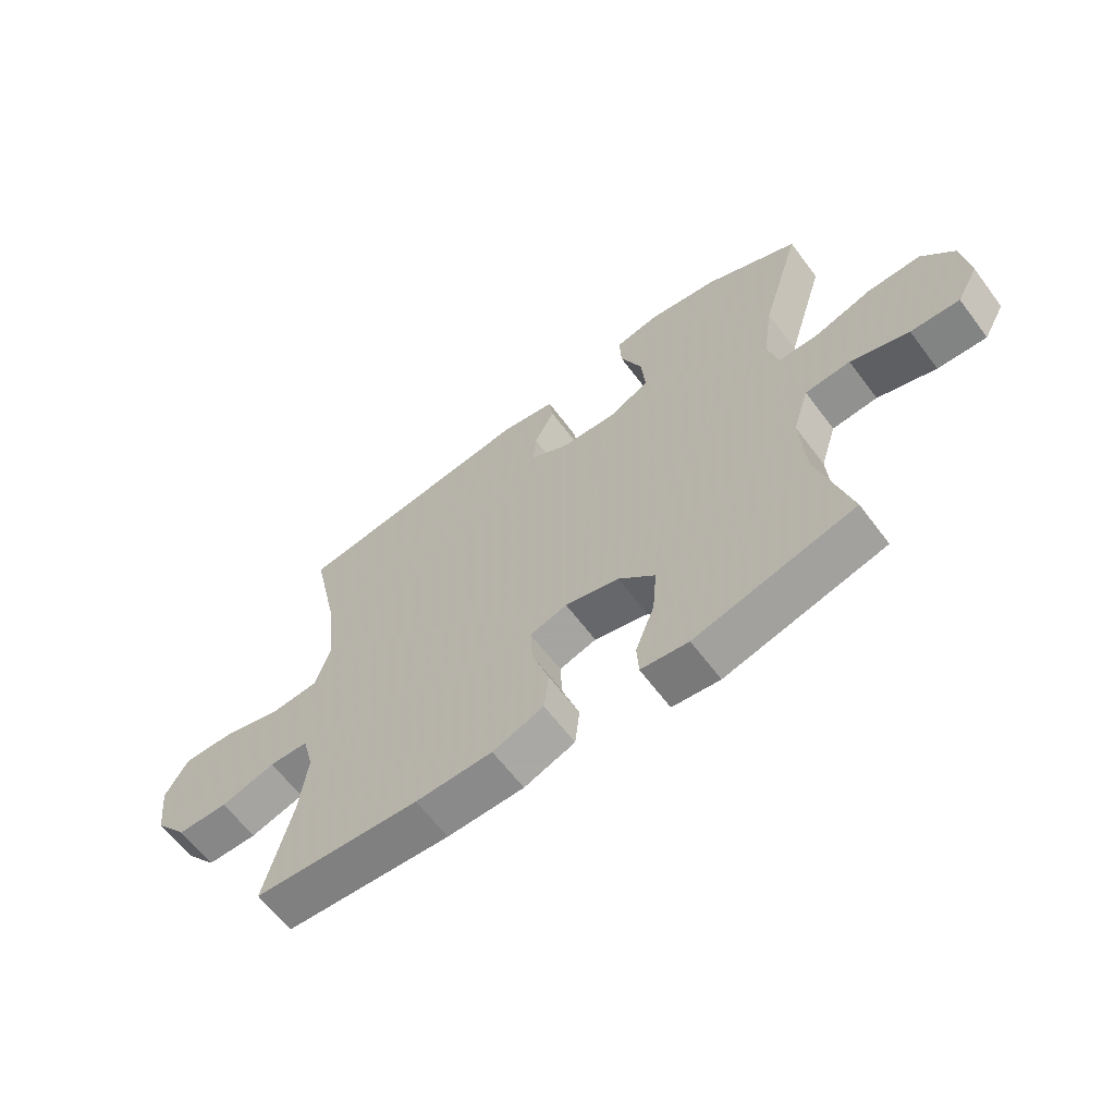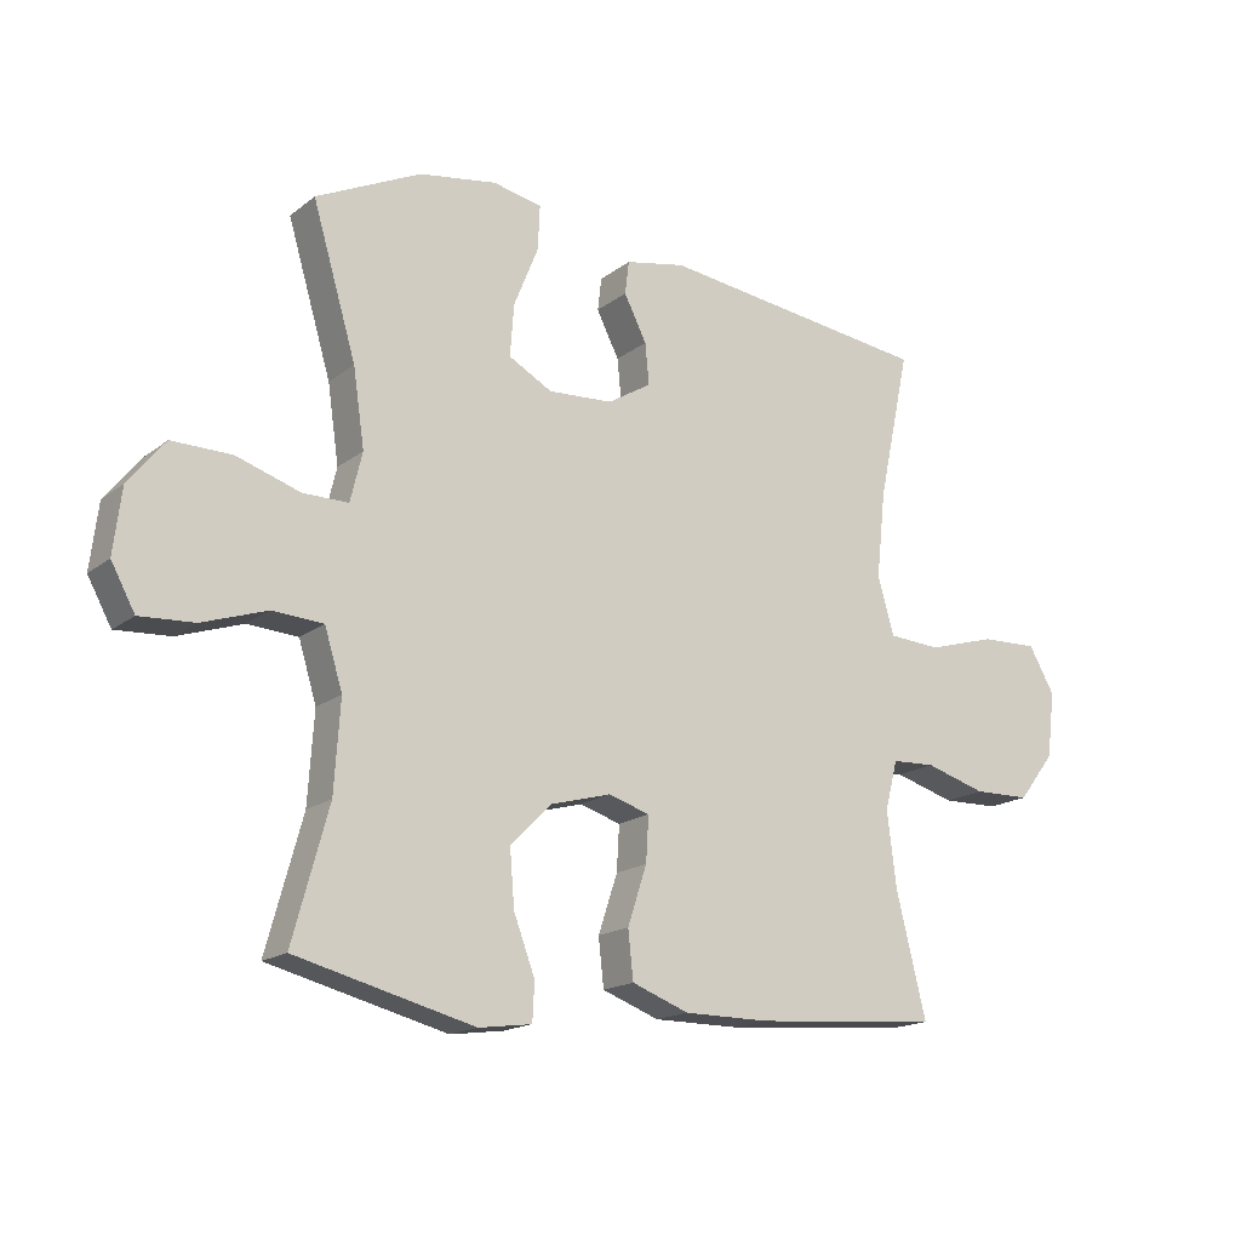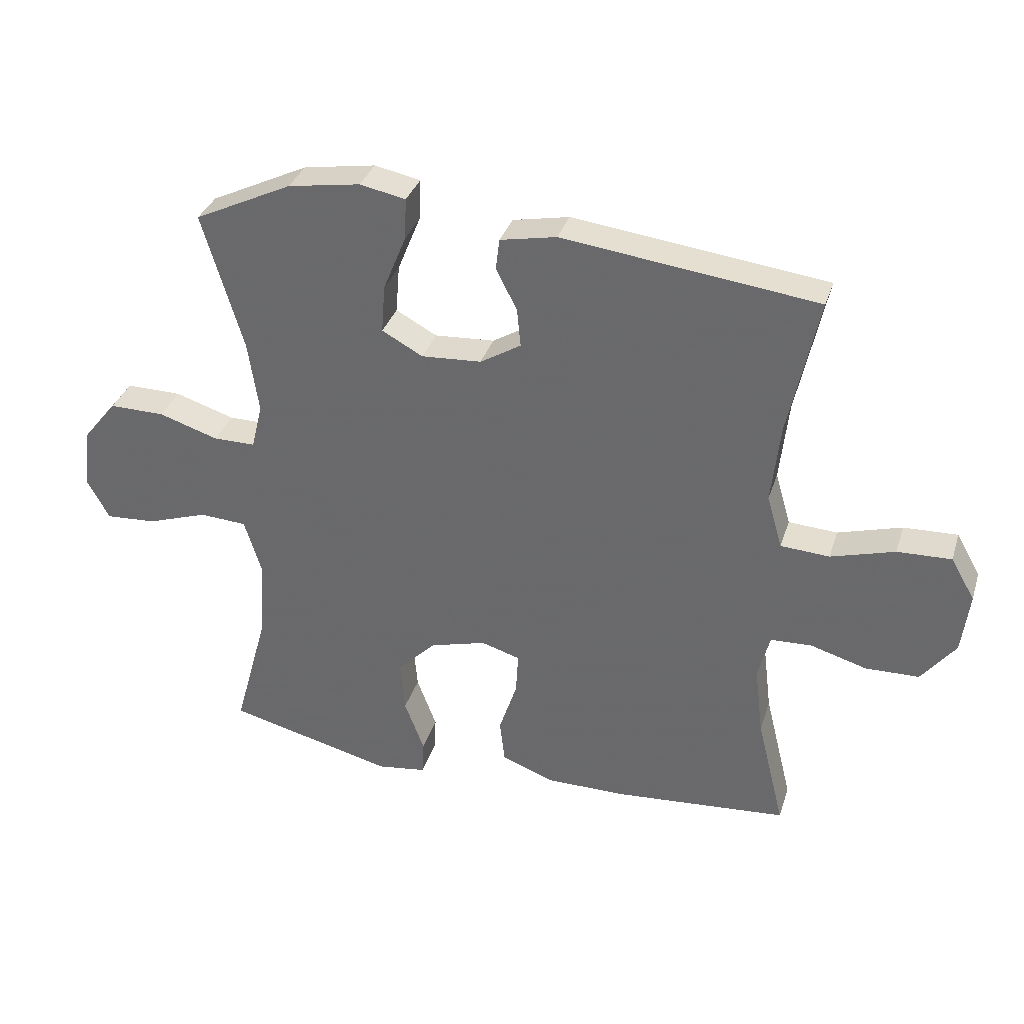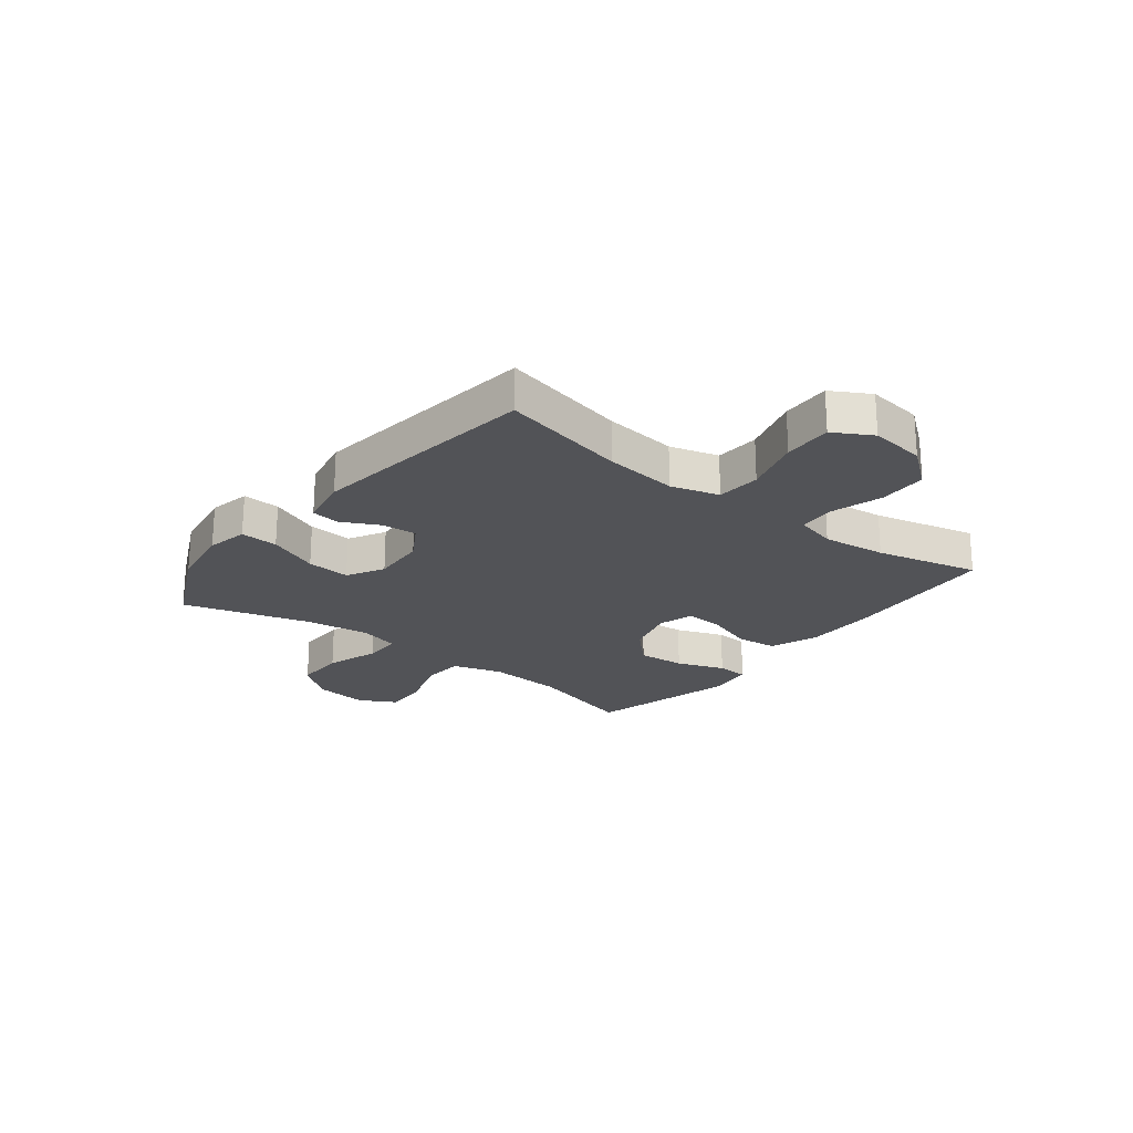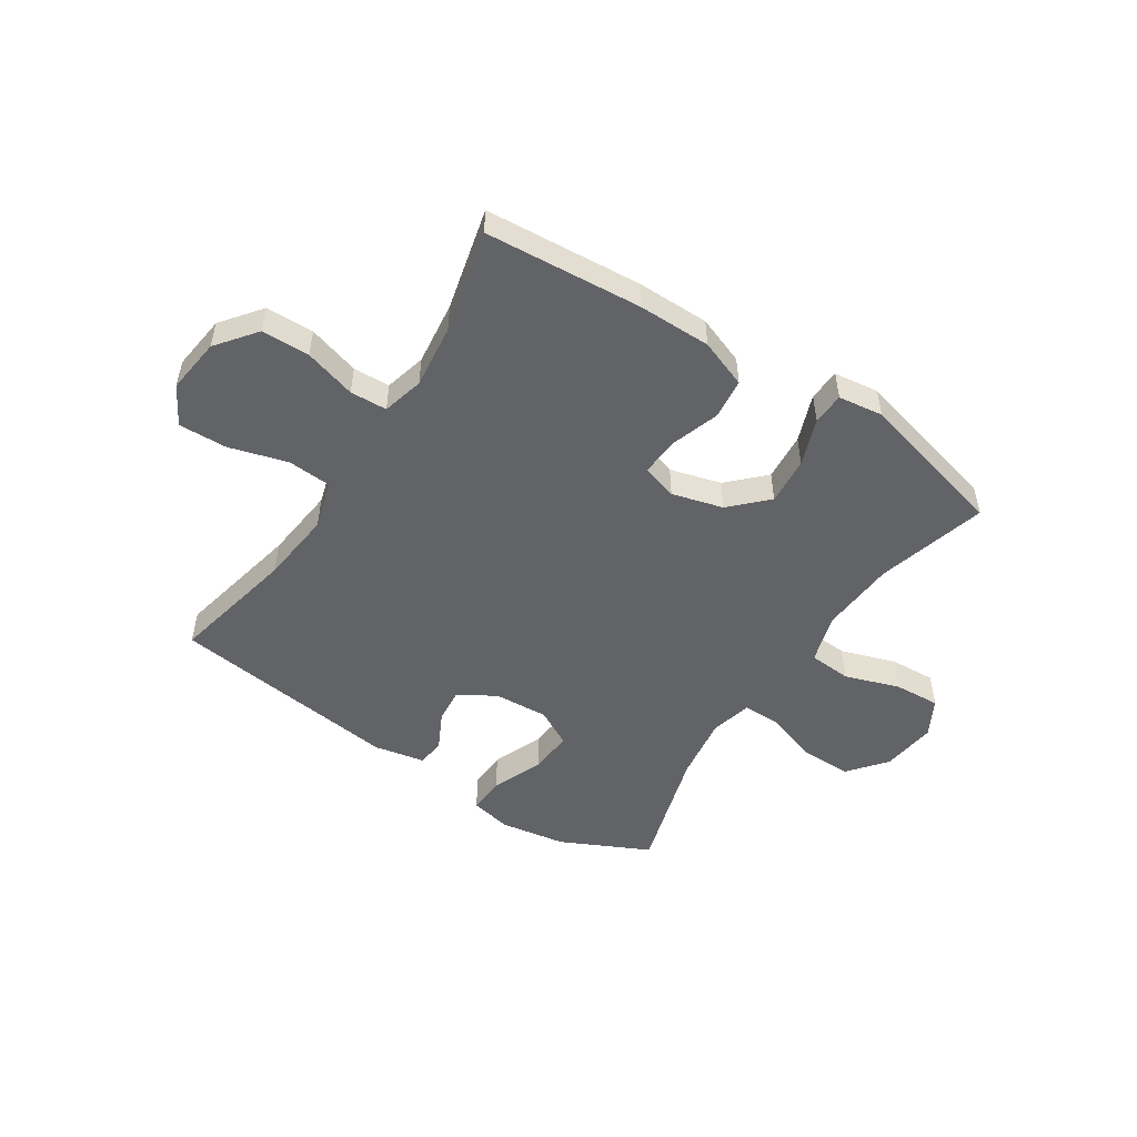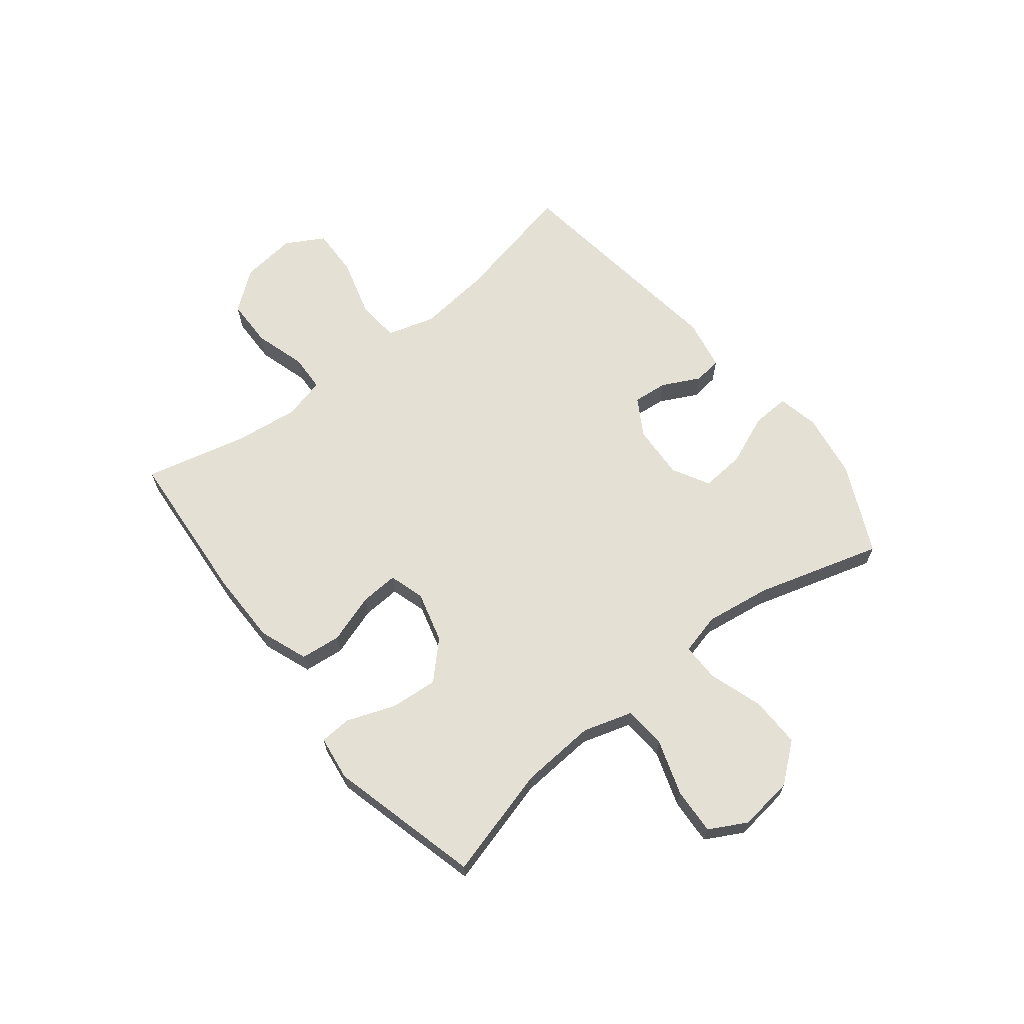
<metadata>
{"format":"obj","ext":"obj","renderer":"f3d","projection":"perspective","resolution":1024,"background":"white","views":[{"elev":-63.4,"azim":-143.1,"up":"+Z"},{"elev":-16.9,"azim":-34.0,"up":"+Z"},{"elev":34.0,"azim":16.6,"up":"+Z"},{"elev":-22.4,"azim":51.7,"up":"+Y"},{"elev":-50.9,"azim":146.8,"up":"+Y"},{"elev":65.3,"azim":-128.5,"up":"+Y"}]}
</metadata>
<code>
v -0.5 0.07 0.5
v -0.342 0.07 0.576
v -0.225 0.07 0.595
v -0.151 0.07 0.58
v -0.154 0.07 0.513
v -0.191 0.07 0.422
v -0.197 0.07 0.344
v -0.131 0.07 0.308
v -0.034 0.07 0.314
v 0.032 0.07 0.354
v 0.026 0.07 0.416
v -0.008 0.07 0.483
v -0.002 0.07 0.533
v 0.089 0.07 0.551
v 0.5 0.07 0.5
v 0.452 0.07 0.275
v 0.438 0.07 0.145
v 0.463 0.07 0.059
v 0.542 0.07 0.054
v 0.645 0.07 0.084
v 0.732 0.07 0.087
v 0.771 0.07 0.019
v 0.759 0.07 -0.08
v 0.704 0.07 -0.151
v 0.618 0.07 -0.153
v 0.526 0.07 -0.126
v 0.46 0.07 -0.129
v 0.441 0.07 -0.203
v 0.455 0.07 -0.317
v 0.5 0.07 -0.5
v 0.22 0.07 -0.522
v 0.09 0.07 -0.522
v 0.004 0.07 -0.49
v -0.004 0.07 -0.418
v 0.025 0.07 -0.33
v 0.029 0.07 -0.262
v -0.034 0.07 -0.243
v -0.125 0.07 -0.268
v -0.187 0.07 -0.33
v -0.18 0.07 -0.415
v -0.148 0.07 -0.5
v -0.151 0.07 -0.557
v -0.231 0.07 -0.568
v -0.5 0.07 -0.5
v -0.446 0.07 -0.303
v -0.437 0.07 -0.168
v -0.464 0.07 -0.08
v -0.54 0.07 -0.075
v -0.638 0.07 -0.108
v -0.72 0.07 -0.113
v -0.756 0.07 -0.047
v -0.744 0.07 0.051
v -0.689 0.07 0.119
v -0.599 0.07 0.118
v -0.503 0.07 0.087
v -0.435 0.07 0.087
v -0.417 0.07 0.161
v -0.434 0.07 0.277
v -0.5 0 0.5
v -0.342 0 0.576
v -0.225 0 0.595
v -0.151 0 0.58
v -0.154 0 0.513
v -0.191 0 0.422
v -0.197 0 0.344
v -0.131 0 0.308
v -0.034 0 0.314
v 0.032 0 0.354
v 0.026 0 0.416
v -0.008 0 0.483
v -0.002 0 0.533
v 0.089 0 0.551
v 0.5 0 0.5
v 0.452 0 0.275
v 0.438 0 0.145
v 0.463 0 0.059
v 0.542 0 0.054
v 0.645 0 0.084
v 0.732 0 0.087
v 0.771 0 0.019
v 0.759 0 -0.08
v 0.704 0 -0.151
v 0.618 0 -0.153
v 0.526 0 -0.126
v 0.46 0 -0.129
v 0.441 0 -0.203
v 0.455 0 -0.317
v 0.5 0 -0.5
v 0.22 0 -0.522
v 0.09 0 -0.522
v 0.004 0 -0.49
v -0.004 0 -0.418
v 0.025 0 -0.33
v 0.029 0 -0.262
v -0.034 0 -0.243
v -0.125 0 -0.268
v -0.187 0 -0.33
v -0.18 0 -0.415
v -0.148 0 -0.5
v -0.151 0 -0.557
v -0.231 0 -0.568
v -0.5 0 -0.5
v -0.446 0 -0.303
v -0.437 0 -0.168
v -0.464 0 -0.08
v -0.54 0 -0.075
v -0.638 0 -0.108
v -0.72 0 -0.113
v -0.756 0 -0.047
v -0.744 0 0.051
v -0.689 0 0.119
v -0.599 0 0.118
v -0.503 0 0.087
v -0.435 0 0.087
v -0.417 0 0.161
v -0.434 0 0.277
f 52 53 54 55
f 52 55 56
f 51 52 56
f 48 49 50 51
f 47 48 51 56
f 46 47 56 57
f 42 43 44 45
f 40 41 42 45
f 39 40 45 46
f 38 39 46 57
f 32 33 34 35
f 32 35 36
f 29 30 31 32
f 28 29 32 36
f 27 28 36 37
f 23 24 25 26
f 23 26 27
f 22 23 27
f 19 20 21 22
f 18 19 22 27
f 17 18 27 37
f 13 14 15 16
f 11 12 13 16
f 10 11 16 17
f 9 10 17 37
f 3 4 5 6
f 3 6 7
f 58 1 2 3
f 58 3 7
f 57 58 7 8
f 37 38 57
f 8 9 37 57
f 113 112 111 110
f 114 113 110
f 114 110 109
f 109 108 107 106
f 114 109 106 105
f 115 114 105 104
f 103 102 101 100
f 103 100 99 98
f 104 103 98 97
f 115 104 97 96
f 93 92 91 90
f 94 93 90
f 90 89 88 87
f 94 90 87 86
f 95 94 86 85
f 84 83 82 81
f 85 84 81
f 85 81 80
f 80 79 78 77
f 85 80 77 76
f 95 85 76 75
f 74 73 72 71
f 74 71 70 69
f 75 74 69 68
f 95 75 68 67
f 64 63 62 61
f 65 64 61
f 61 60 59 116
f 65 61 116
f 66 65 116 115
f 115 96 95
f 115 95 67 66
f 1 59 60 2
f 2 60 61 3
f 3 61 62 4
f 4 62 63 5
f 5 63 64 6
f 6 64 65 7
f 7 65 66 8
f 8 66 67 9
f 9 67 68 10
f 10 68 69 11
f 11 69 70 12
f 12 70 71 13
f 13 71 72 14
f 14 72 73 15
f 15 73 74 16
f 16 74 75 17
f 17 75 76 18
f 18 76 77 19
f 19 77 78 20
f 20 78 79 21
f 21 79 80 22
f 22 80 81 23
f 23 81 82 24
f 24 82 83 25
f 25 83 84 26
f 26 84 85 27
f 27 85 86 28
f 28 86 87 29
f 29 87 88 30
f 30 88 89 31
f 31 89 90 32
f 32 90 91 33
f 33 91 92 34
f 34 92 93 35
f 35 93 94 36
f 36 94 95 37
f 37 95 96 38
f 38 96 97 39
f 39 97 98 40
f 40 98 99 41
f 41 99 100 42
f 42 100 101 43
f 43 101 102 44
f 44 102 103 45
f 45 103 104 46
f 46 104 105 47
f 47 105 106 48
f 48 106 107 49
f 49 107 108 50
f 50 108 109 51
f 51 109 110 52
f 52 110 111 53
f 53 111 112 54
f 54 112 113 55
f 55 113 114 56
f 56 114 115 57
f 57 115 116 58
f 58 116 59 1

</code>
